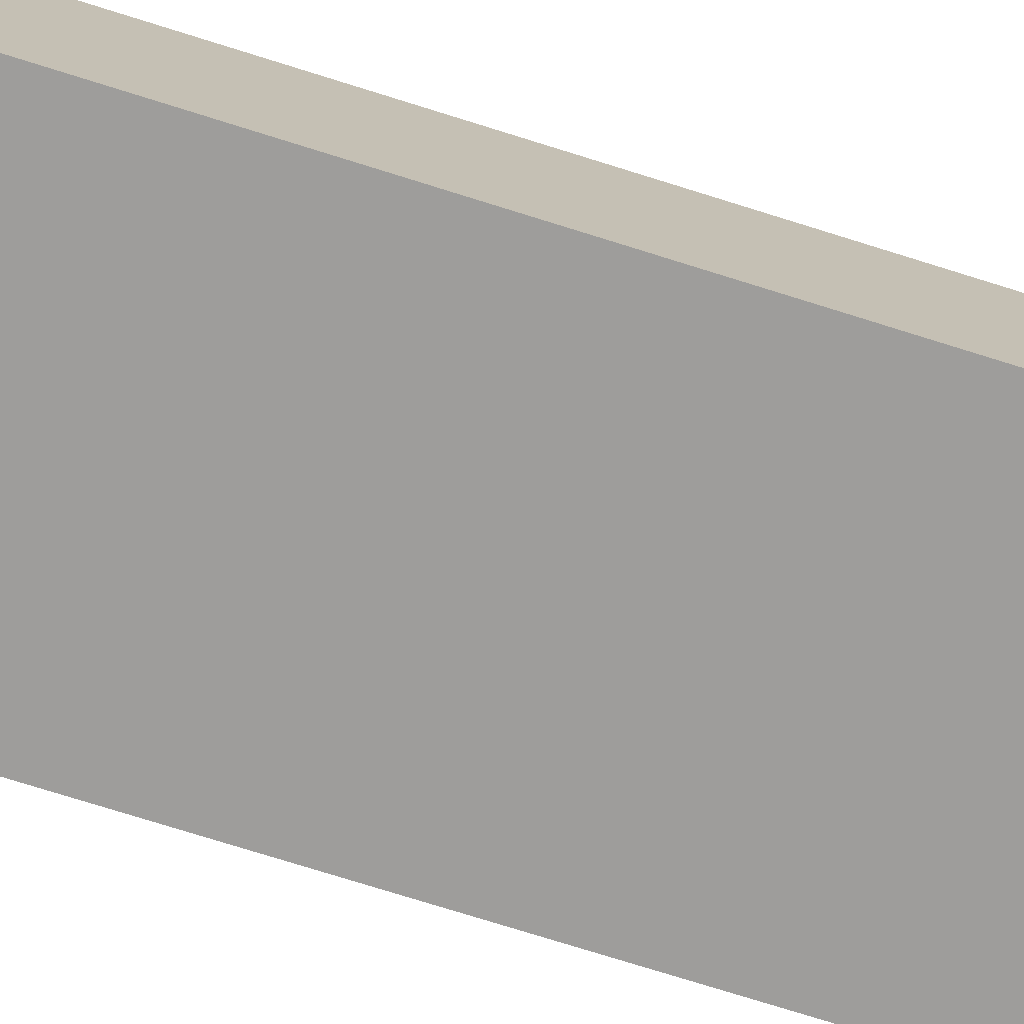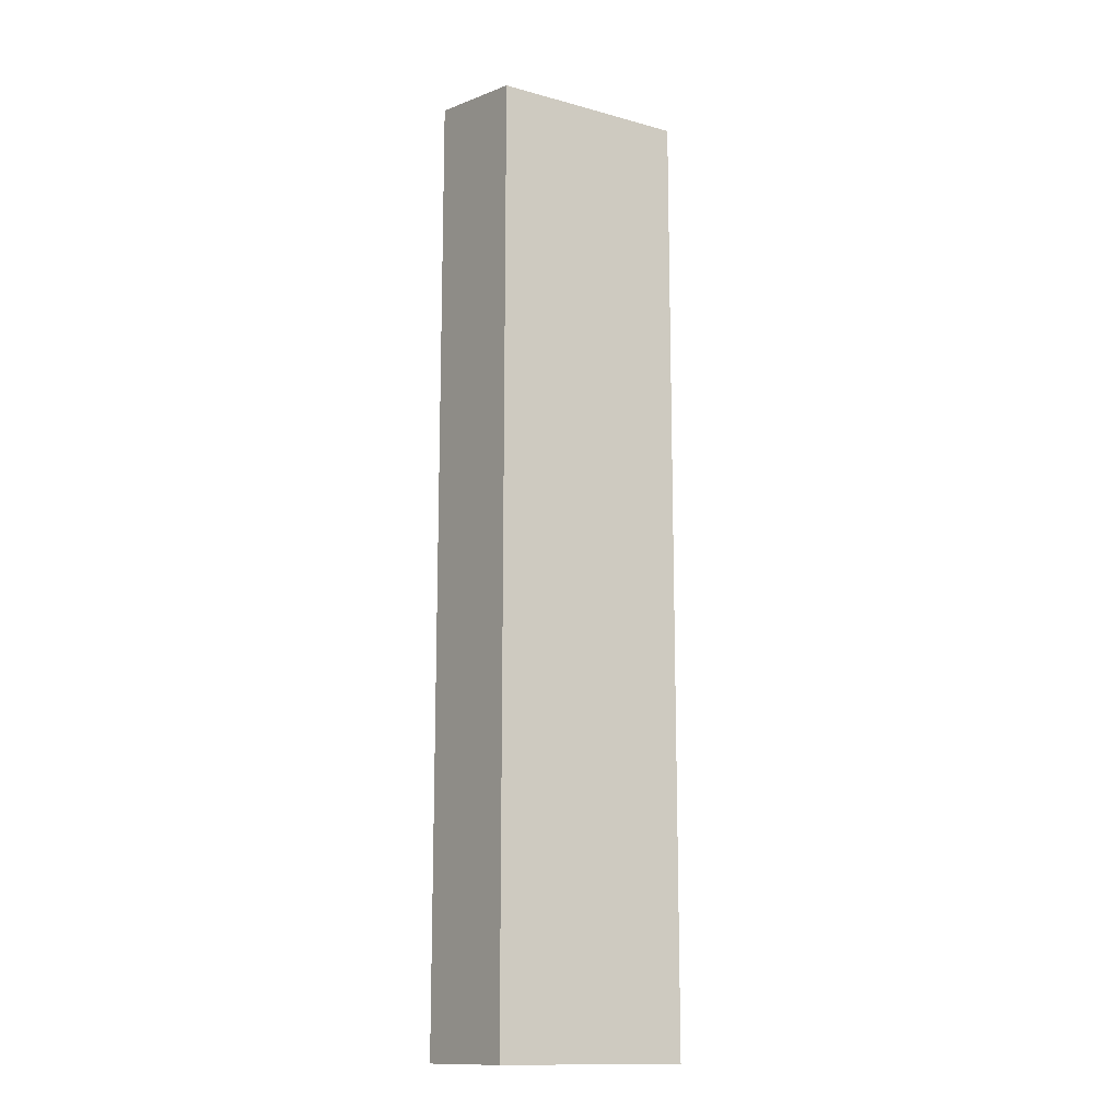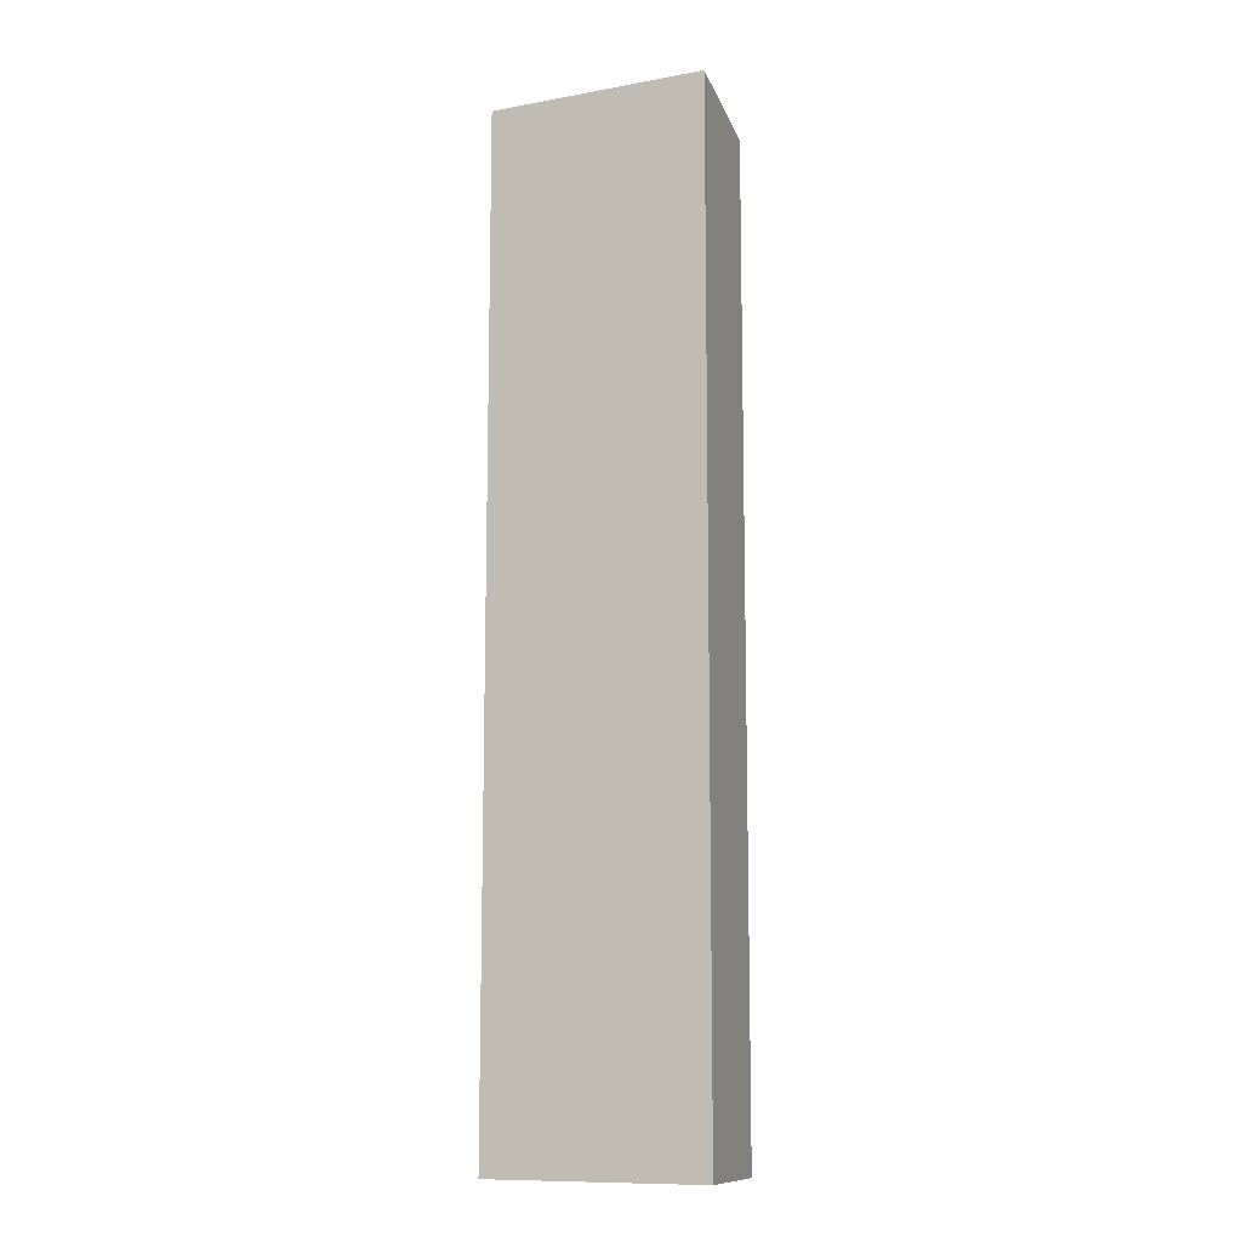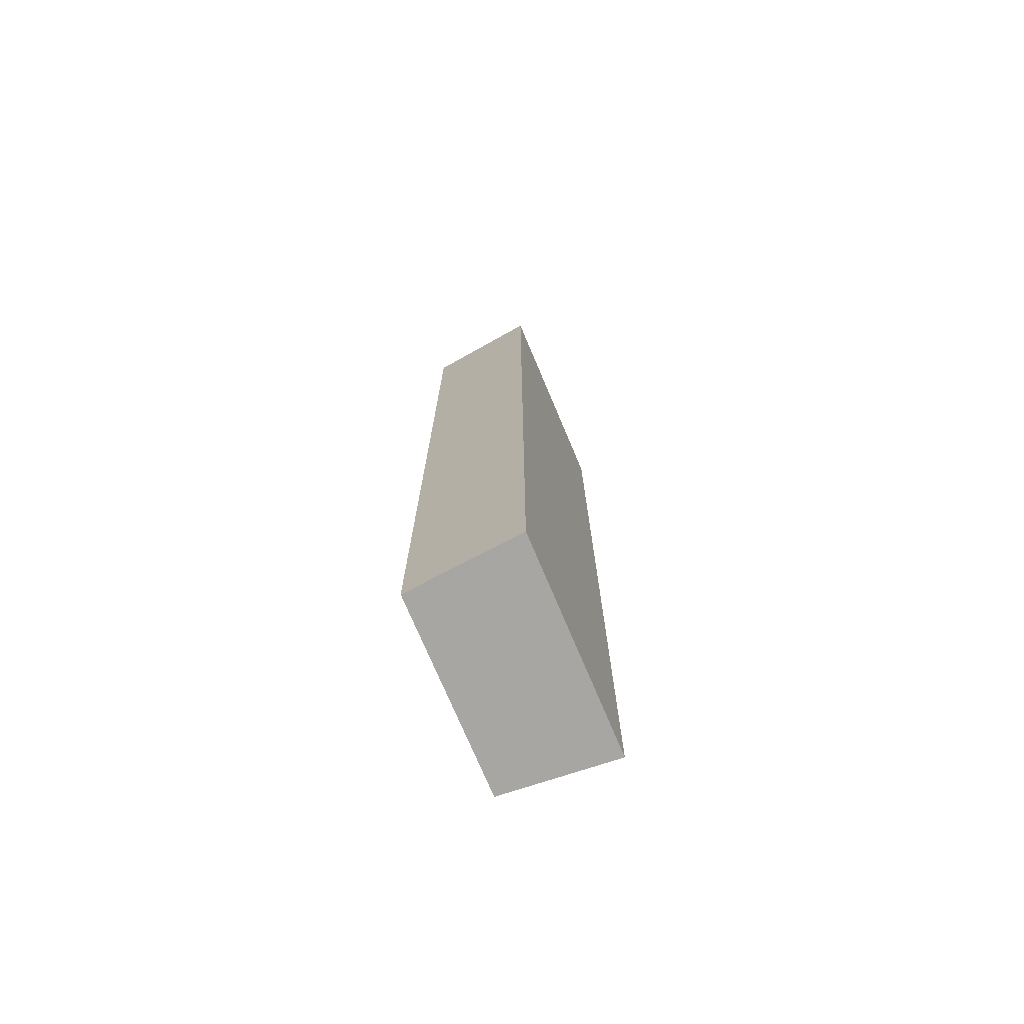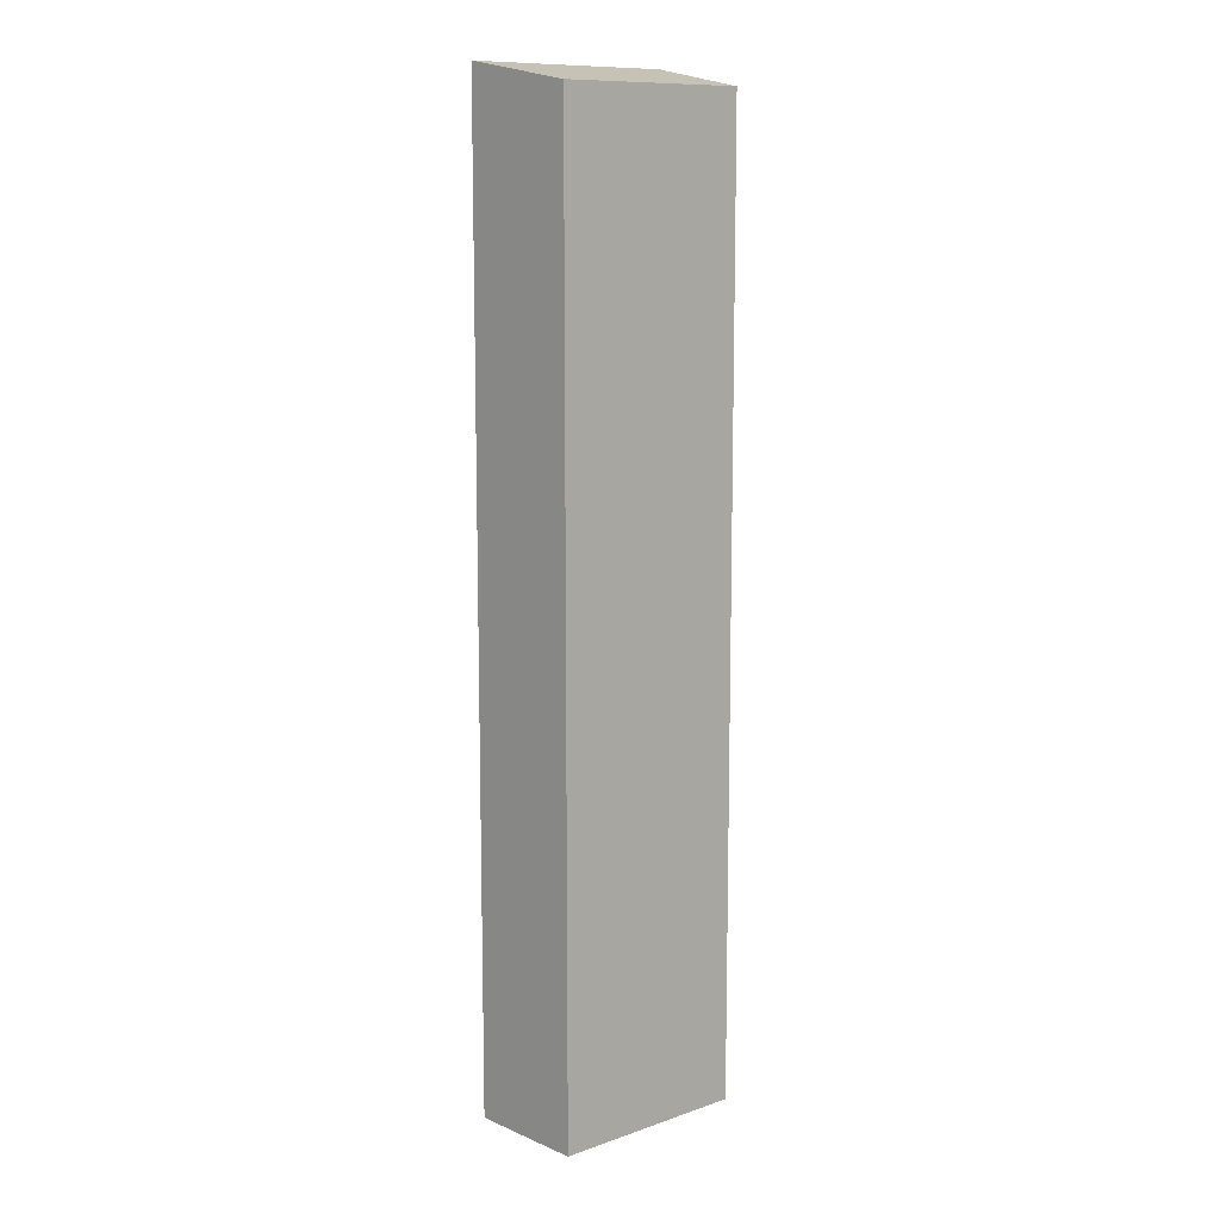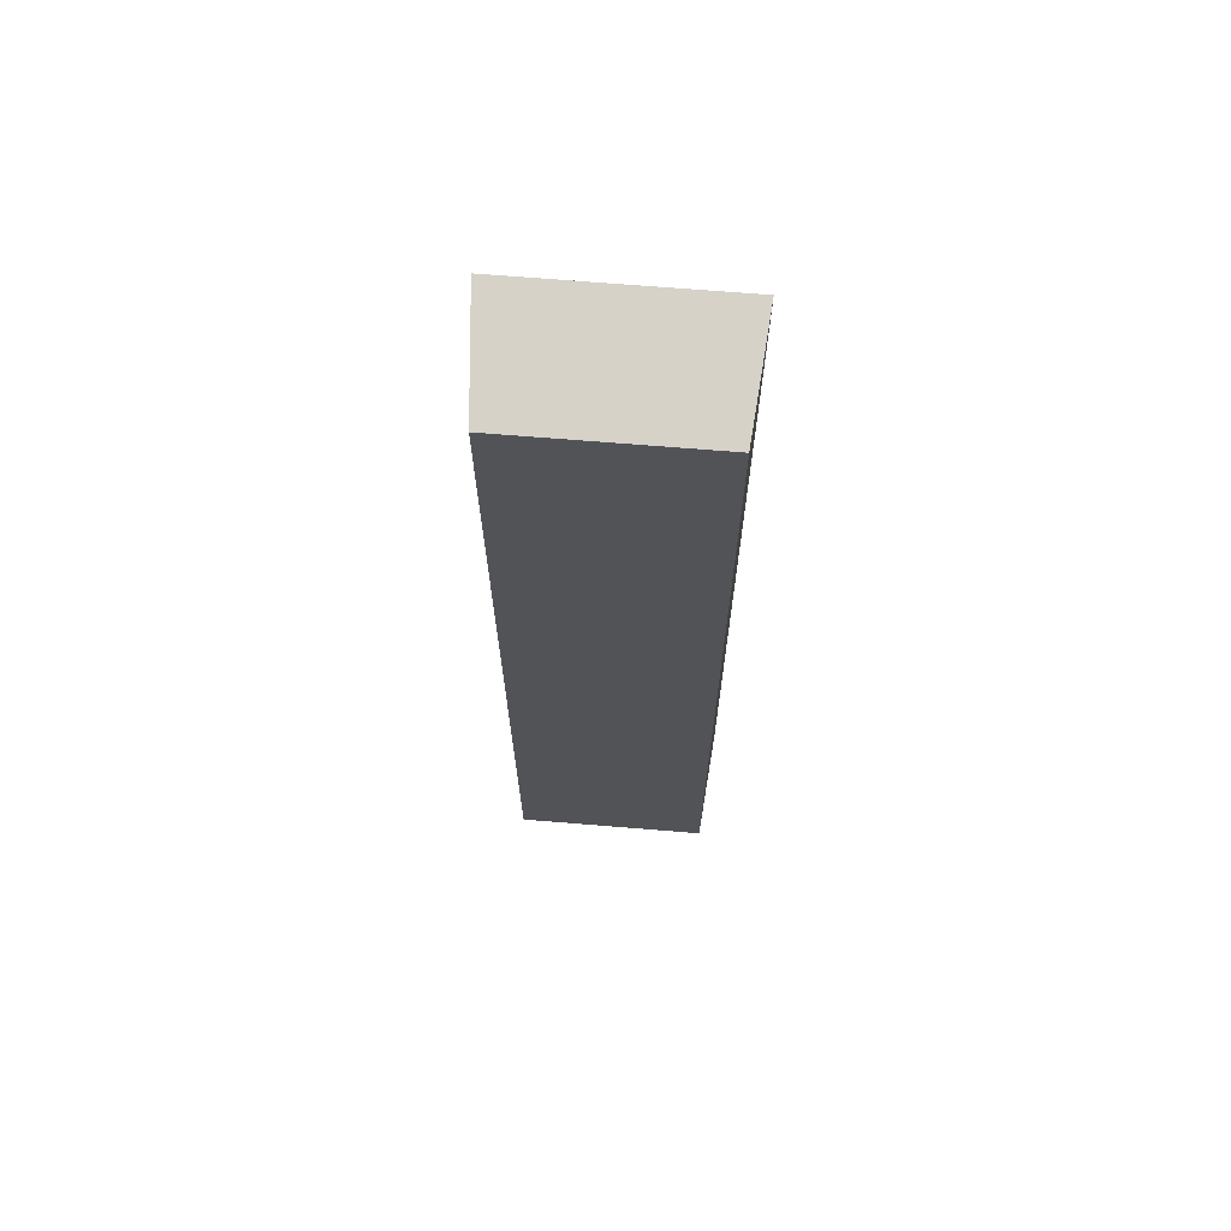
<metadata>
{"format":"obj","ext":"obj","renderer":"f3d","projection":"perspective","resolution":1024,"background":"white","views":[{"elev":-70.7,"azim":-107.8,"up":"+Y"},{"elev":-13.9,"azim":148.8,"up":"+Z"},{"elev":-11.3,"azim":23.8,"up":"+Z"},{"elev":-74.2,"azim":-67.1,"up":"+Z"},{"elev":11.2,"azim":140.2,"up":"+Z"},{"elev":68.2,"azim":-175.3,"up":"+Z"}]}
</metadata>
<code>
o Cube_Cube.005
v -0.1858 0.1116 0.7295
v -0.1858 0.1116 -0.9948
v 0.1944 0.1116 -0.9948
v 0.1944 0.1116 0.7295
v -0.1689 0.3155 0.6947
v -0.1689 0.3155 -0.9954
v 0.1775 0.3155 -0.9954
v 0.1775 0.3155 0.6947
f 5 6 1
f 6 7 3
f 7 8 3
f 8 5 1
f 1 2 3
f 8 7 6
f 6 2 1
f 2 6 3
f 8 4 3
f 4 8 1
f 4 1 3
f 5 8 6

</code>
